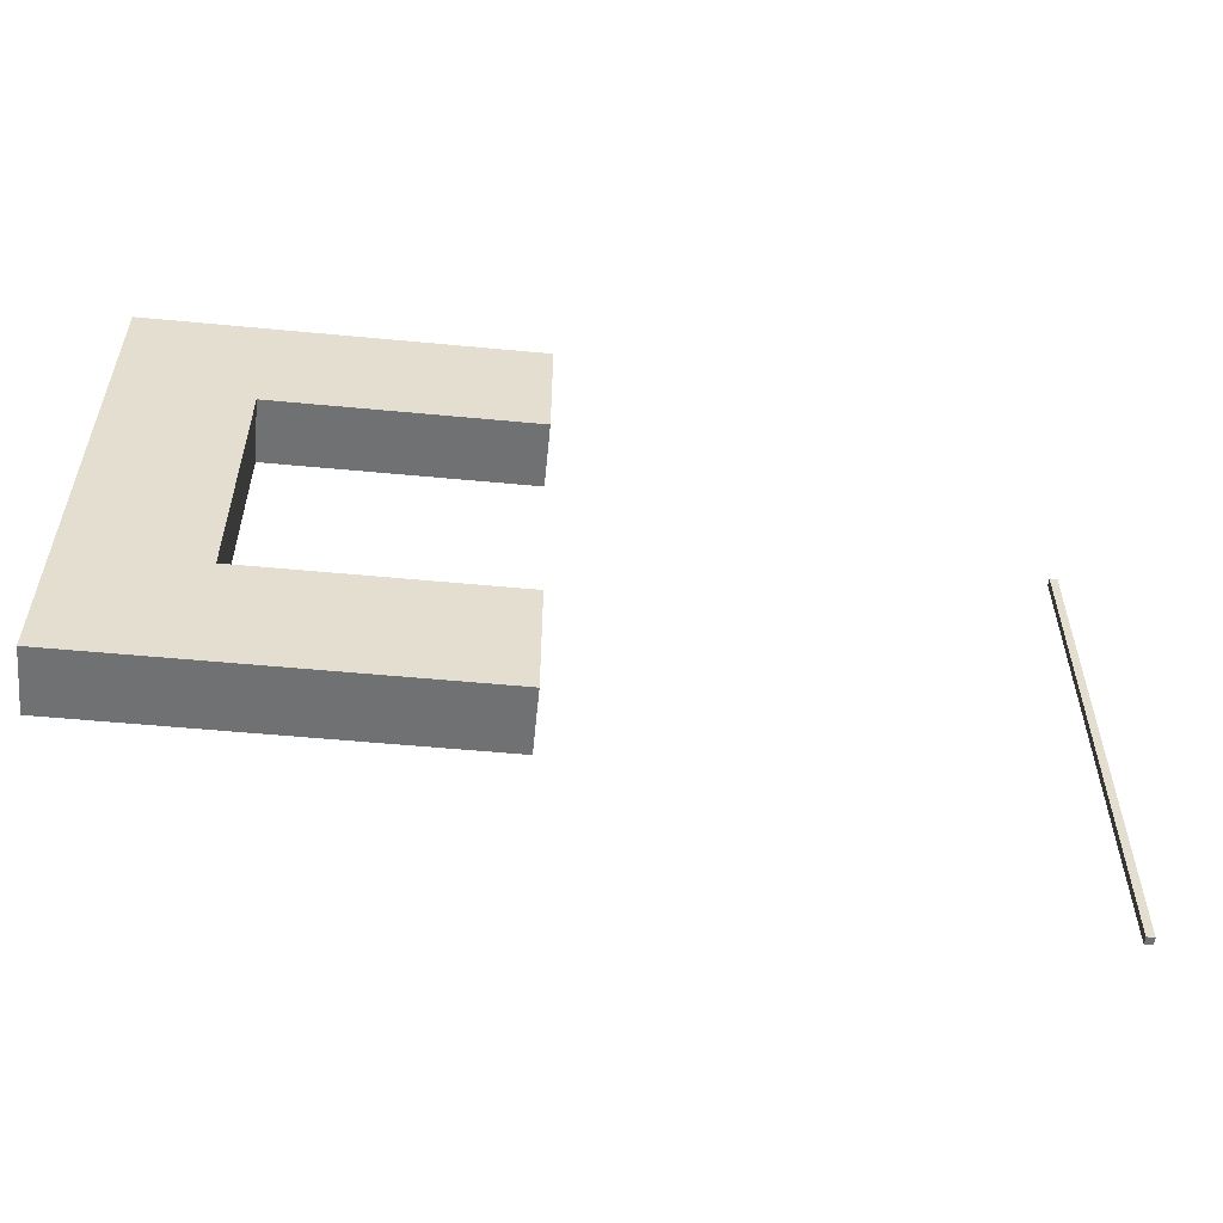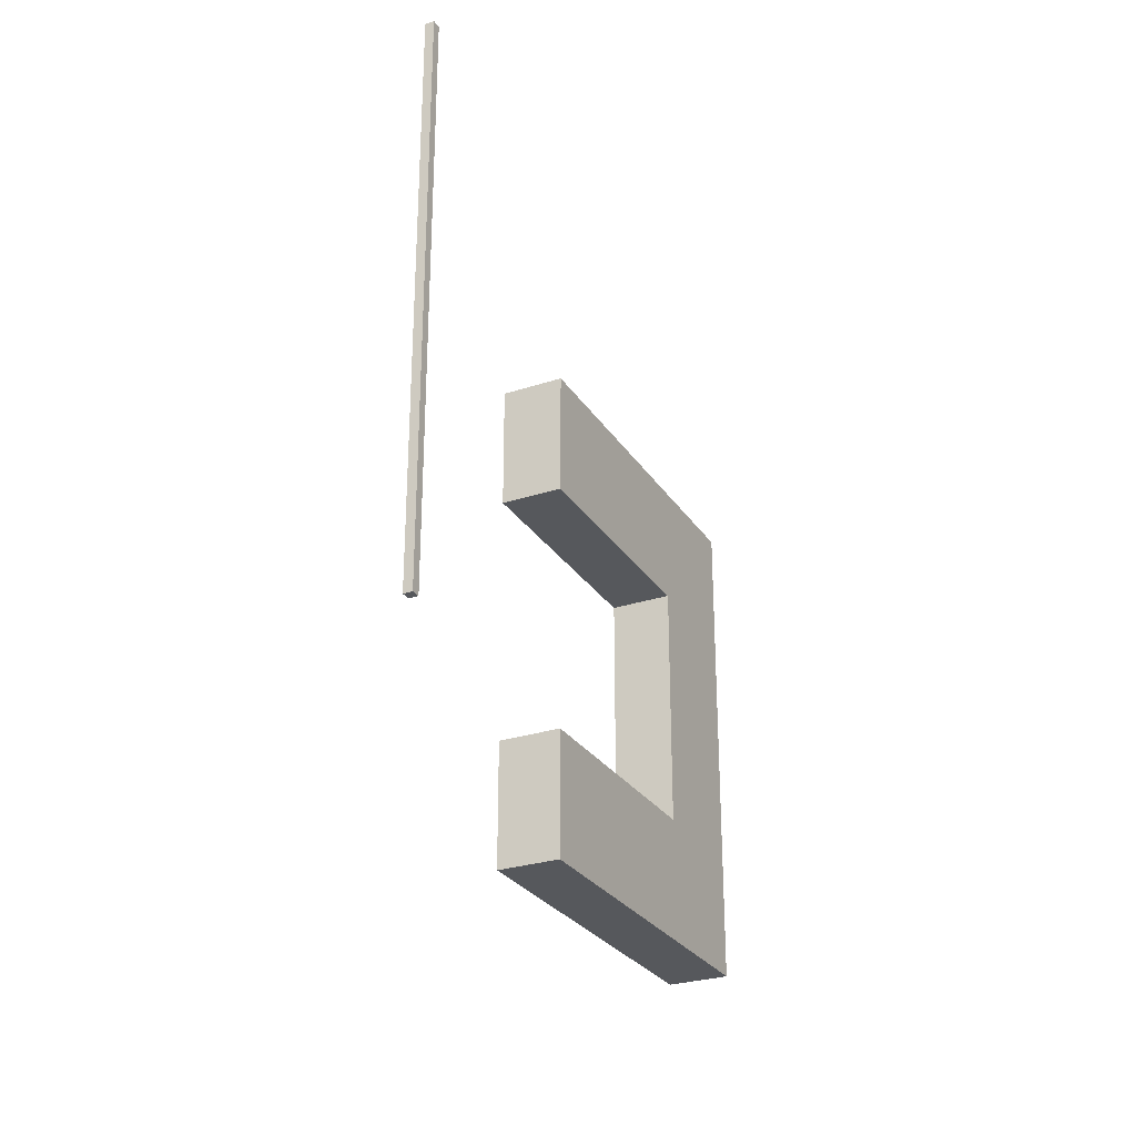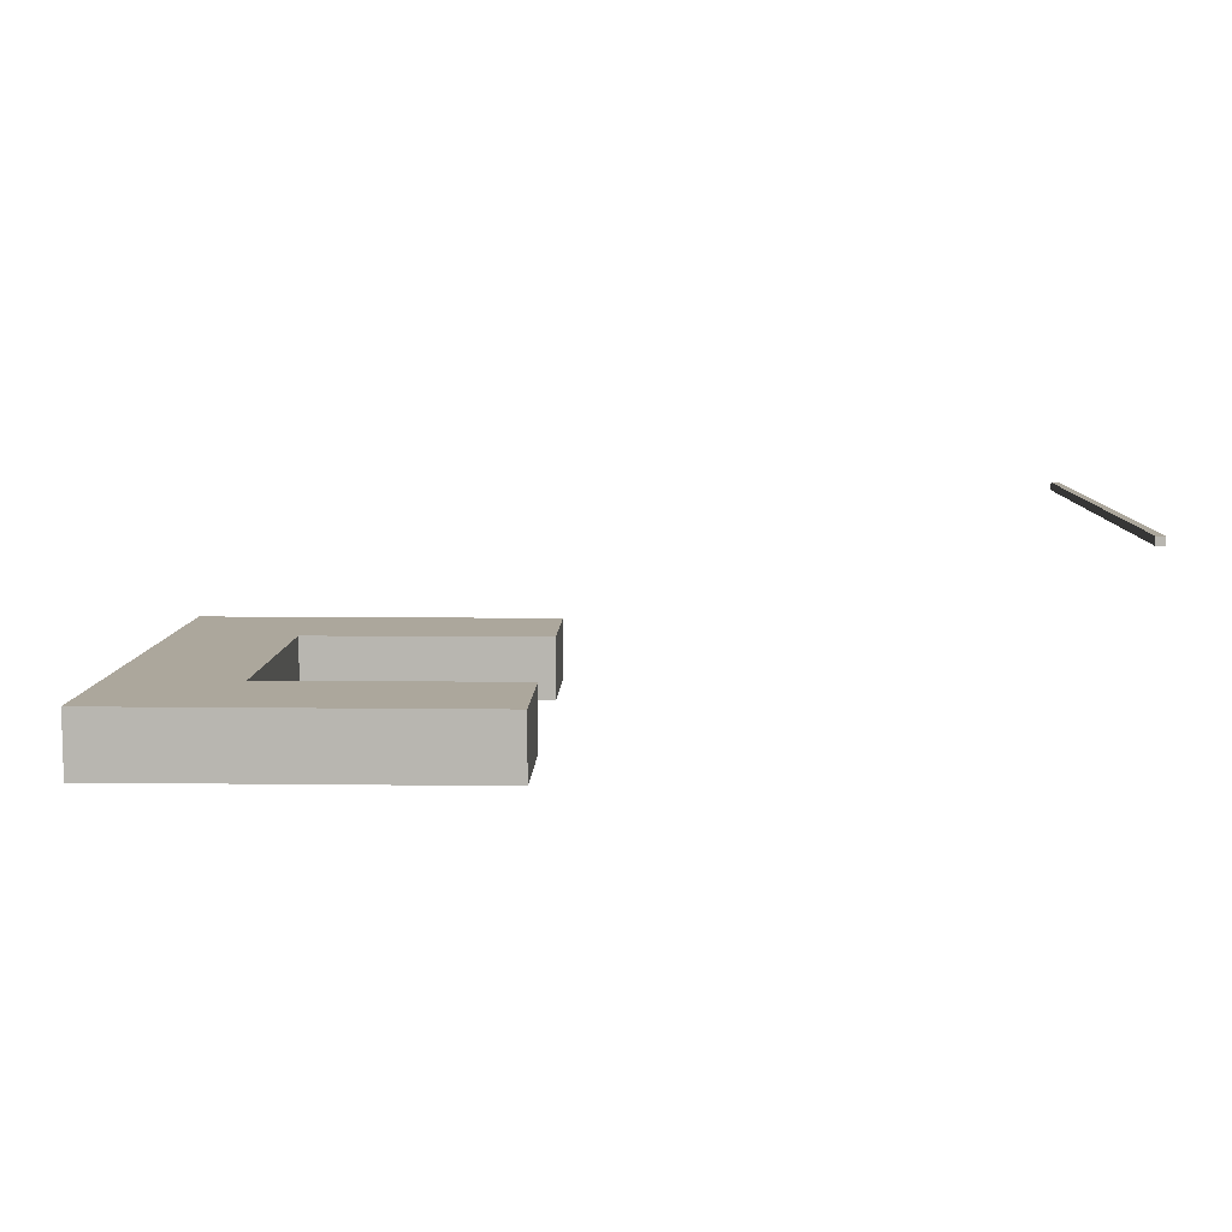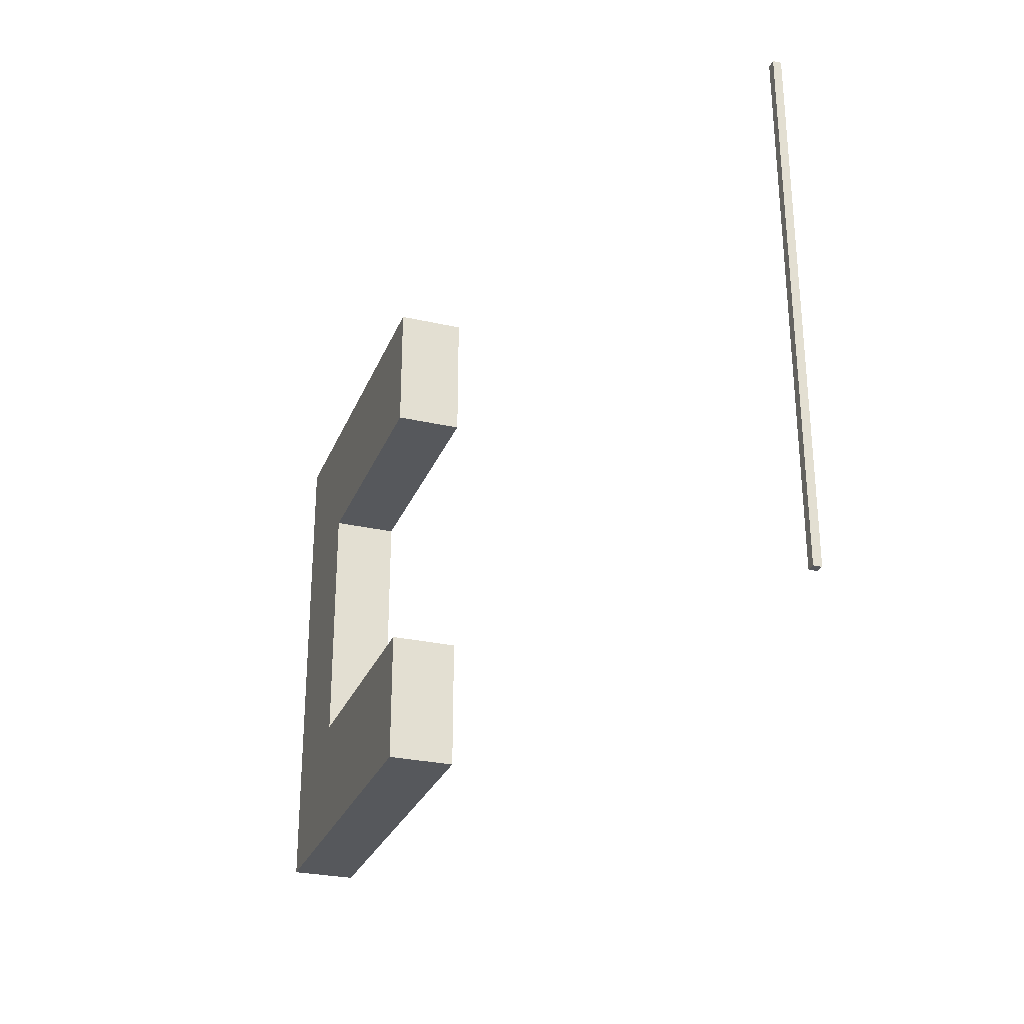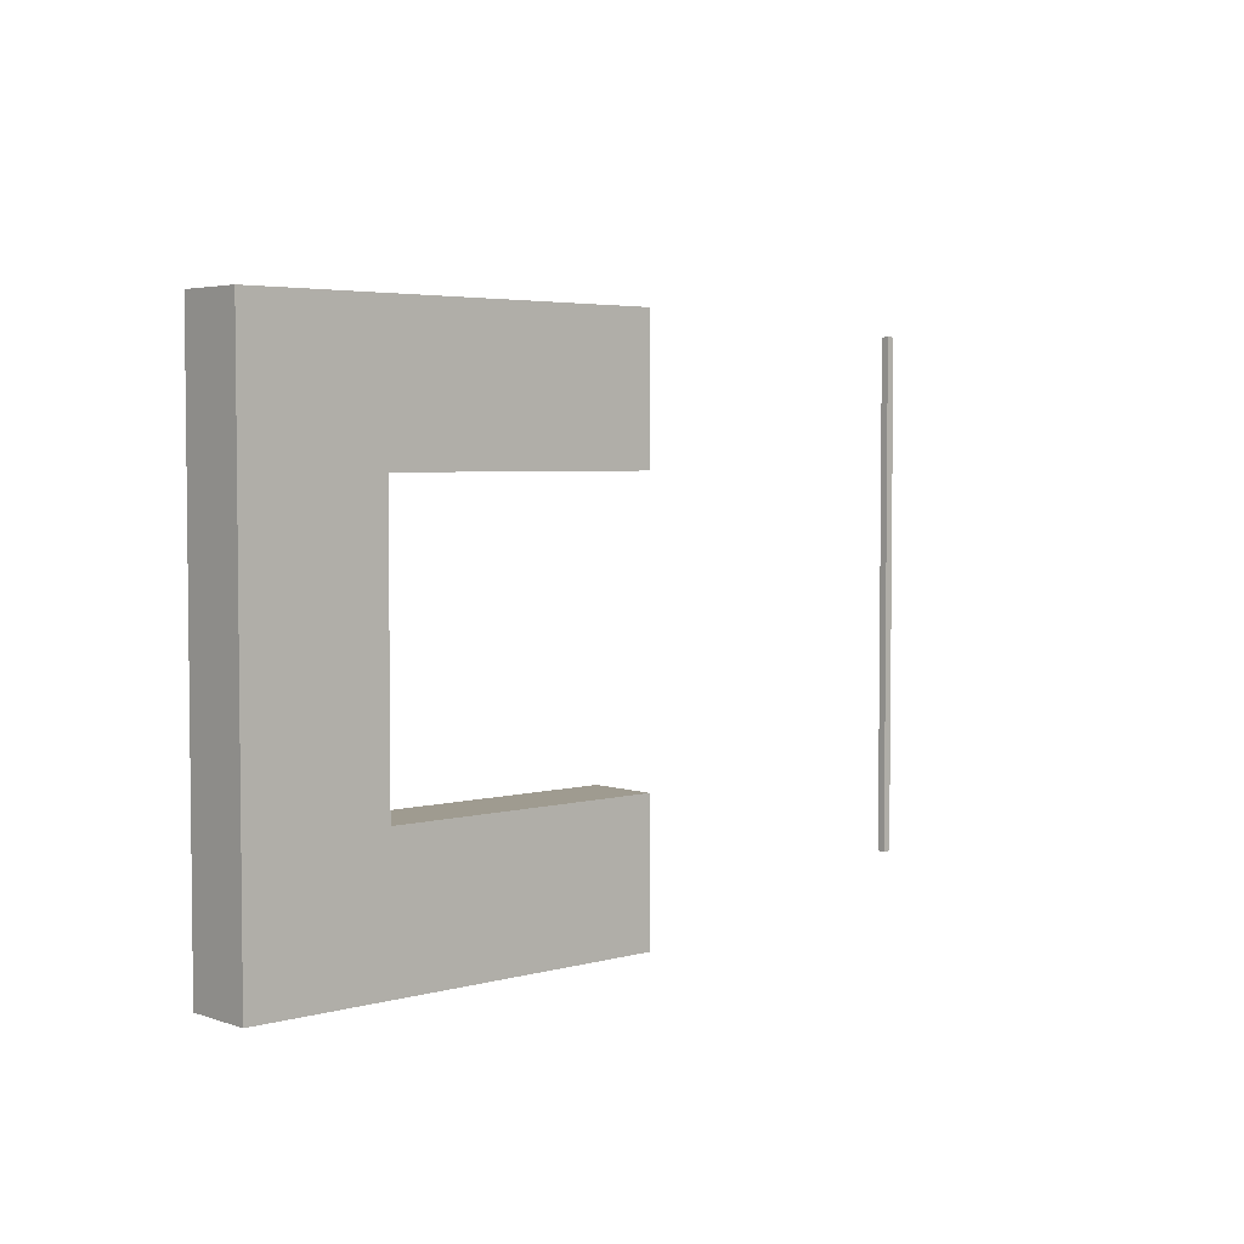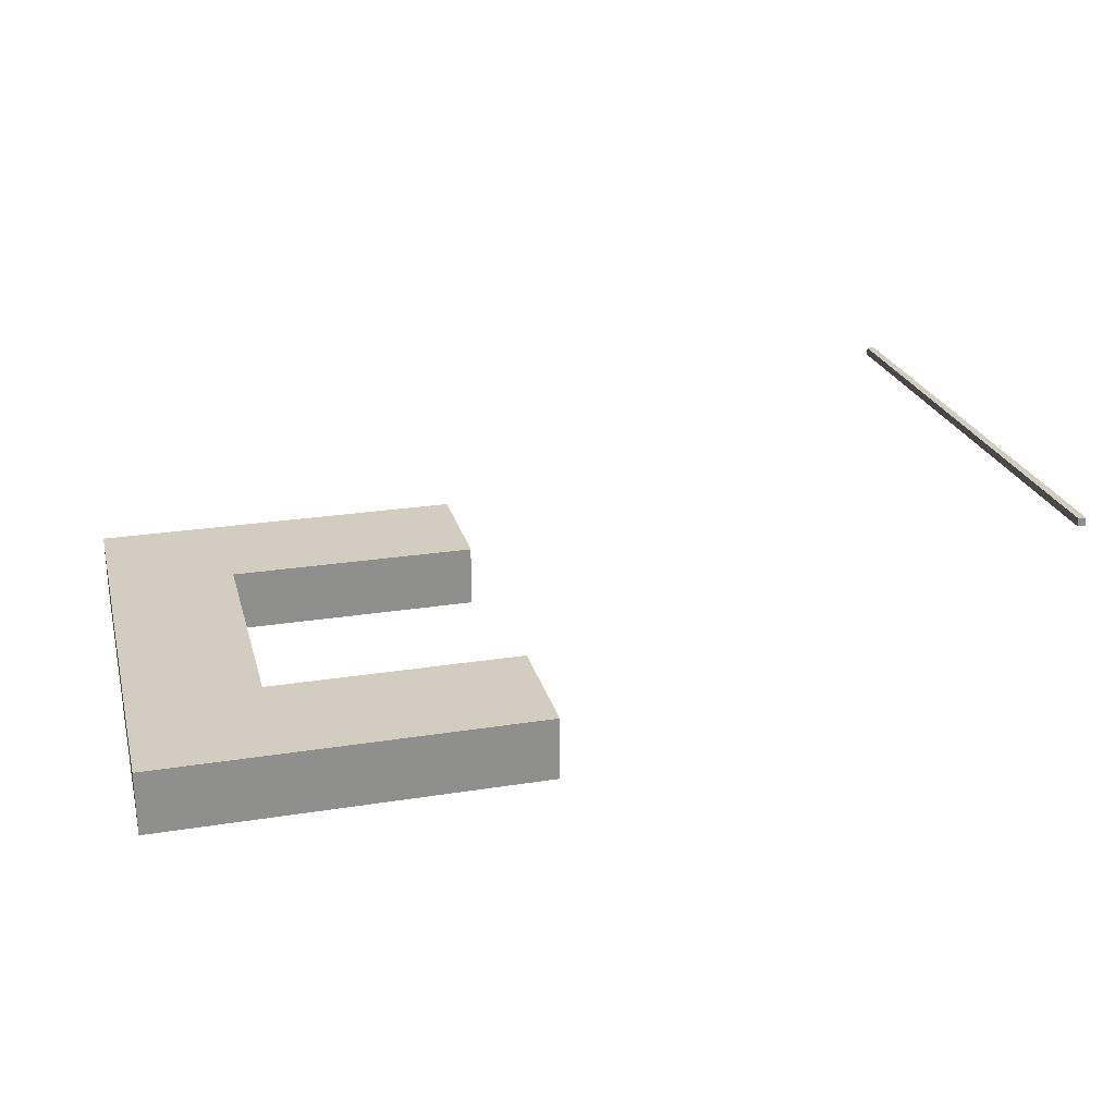
<metadata>
{"format":"obj","ext":"obj","renderer":"f3d","projection":"perspective","resolution":1024,"background":"white","views":[{"elev":-55.1,"azim":-5.7,"up":"+Z"},{"elev":-28.0,"azim":116.5,"up":"+Z"},{"elev":8.3,"azim":1.9,"up":"+Y"},{"elev":-28.0,"azim":70.9,"up":"+Z"},{"elev":4.0,"azim":-42.1,"up":"+Z"},{"elev":24.8,"azim":-14.5,"up":"+Y"}]}
</metadata>
<code>
o eyestuff_entity2_brush2
v -10 -2.125 2
v -10 -2.125 4
v -10 -1.125 4
v -10 -1.125 2
v -6 -1.125 4
v -6 -2.125 4
v -6 -2.125 2
v -6 -1.125 2
v 1.875 1 -4
v 1.875 1 4
v 1.875 1.125 4
v 1.875 1.125 -4
v 2 1.125 4
v 2 1 4
v 2 1 -4
v 2 1.125 -4
v -10 -2.125 -4
v -10 -2.125 -2
v -10 -1.125 -2
v -10 -1.125 -4
v -6 -1.125 -2
v -6 -2.125 -2
v -6 -2.125 -4
v -6 -1.125 -4
v -12 -2.125 -4
v -12 -2.125 4
v -12 -1.125 4
v -12 -1.125 -4
v -10 -1.125 4
v -10 -2.125 4
v -10 -2.125 -4
v -10 -1.125 -4
f 2 4 1
f 3 6 5
f 2 7 6
f 4 5 8
f 1 8 7
f 5 7 8
f 10 12 9
f 11 14 13
f 10 15 14
f 12 13 16
f 9 16 15
f 13 15 16
f 18 20 17
f 19 22 21
f 18 23 22
f 20 21 24
f 17 24 23
f 21 23 24
f 26 28 25
f 27 30 29
f 26 31 30
f 28 29 32
f 25 32 31
f 29 31 32
f 2 3 4
f 3 2 6
f 2 1 7
f 4 3 5
f 1 4 8
f 5 6 7
f 10 11 12
f 11 10 14
f 10 9 15
f 12 11 13
f 9 12 16
f 13 14 15
f 18 19 20
f 19 18 22
f 18 17 23
f 20 19 21
f 17 20 24
f 21 22 23
f 26 27 28
f 27 26 30
f 26 25 31
f 28 27 29
f 25 28 32
f 29 30 31

</code>
